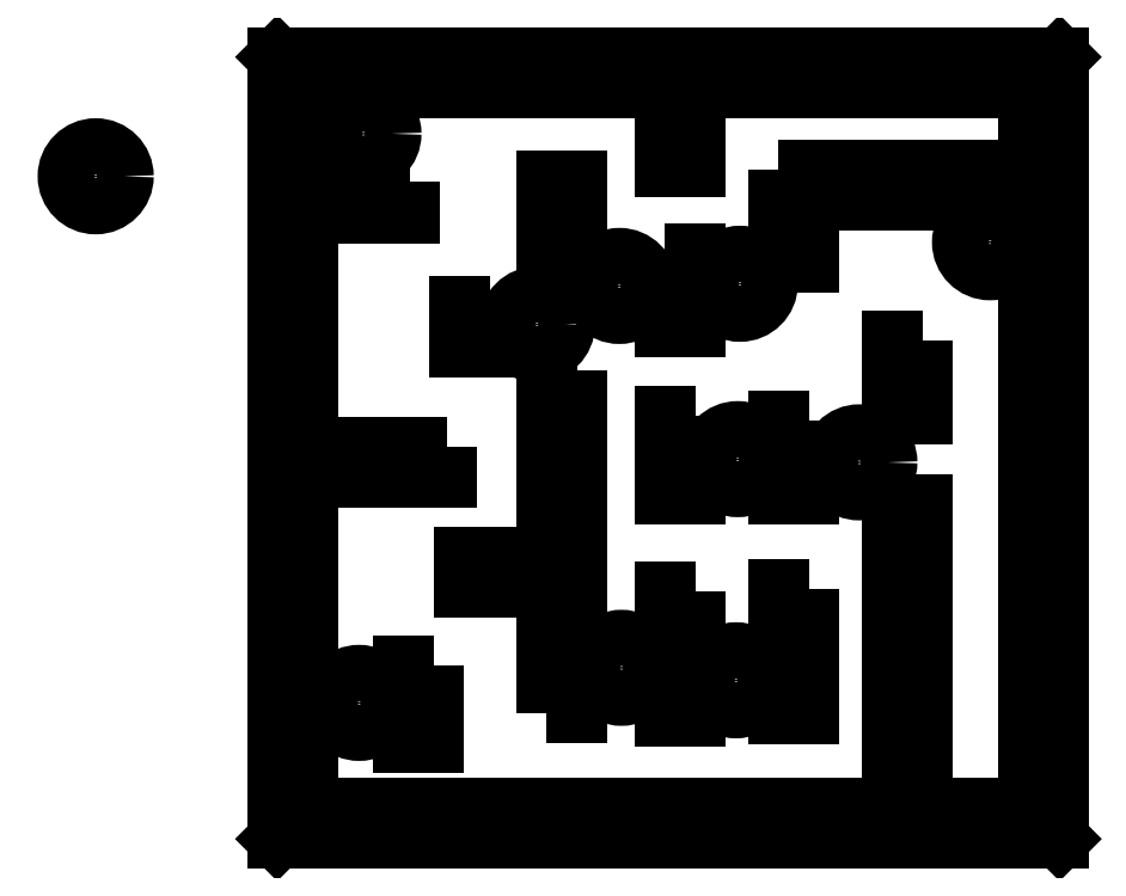
<metadata>
{"format":"dxf","ext":"dxf","renderer":"ezdxf+matplotlib","layout":"modelspace","background":"white","min_lineweight":24,"dpi":150}
</metadata>
<code>
0
SECTION
2
ENTITIES
0
LINE
8
0
10
0
20
0
30
0
11
0.25
21
0
31
0
0
LINE
8
0
10
0.25
20
0
30
0
11
0.25
21
0.25
31
0
0
LINE
8
0
10
0.25
20
0.25
30
0
11
-5.817e-17
21
0.25
31
0
0
LINE
8
0
10
-5.817e-17
20
0.25
30
0
11
0
21
0
31
0
0
CIRCLE
8
0
10
0.02755
20
0.2255
30
0
40
0.009
210
0
220
0
230
1
0
CIRCLE
8
0
10
0.11
20
0.05472
30
0
40
0.009
210
0
220
0
230
1
0
CIRCLE
8
0
10
0.1466
20
0.05074
30
0
40
0.009
210
0
220
0
230
1
0
CIRCLE
8
0
10
0.02617
20
0.04351
30
0
40
0.009
210
0
220
0
230
1
0
CIRCLE
8
0
10
0.08301
20
0.1645
30
0
40
0.009
210
0
220
0
230
1
0
CIRCLE
8
0
10
0.1478
20
0.1775
30
0
40
0.009
210
0
220
0
230
1
0
CIRCLE
8
0
10
0.1093
20
0.1768
30
0
40
0.009
210
0
220
0
230
1
0
CIRCLE
8
0
10
-0.058
20
0.2119
30
0
40
0.009
210
0
220
0
230
1
0
LINE
8
0
10
0.01
20
0.24
30
0
11
0.24
21
0.24
31
0
0
LINE
8
0
10
0.24
20
0.24
30
0
11
0.24
21
0.01
31
0
0
LINE
8
0
10
0.24
20
0.01
30
0
11
0.01
21
0.01
31
0
0
LINE
8
0
10
0.01
20
0.01
30
0
11
0.01
21
0.24
31
0
0
LWPOLYLINE
8
0
90
7
70
1
43
0
10
0.16
20
0.2141
10
0.24
20
0.2141
10
0.24
20
0.2041
10
0.17
20
0.2041
10
0.17
20
0.1841
10
0.16
20
0.1841
10
0.16
20
0.2013
0
LWPOLYLINE
8
0
90
4
70
1
43
0
10
0.1338
20
0.24
10
0.1238
20
0.24
10
0.1238
20
0.2149
10
0.1338
20
0.2149
0
LWPOLYLINE
8
0
90
4
70
1
43
0
10
0.2062
20
0.1593
10
0.1962
20
0.1593
10
0.1962
20
0.1357
10
0.2062
20
0.1357
0
LWPOLYLINE
8
0
90
4
70
1
43
0
10
0.1238
20
0.1874
10
0.1238
20
0.1638
10
0.1338
20
0.1638
10
0.1338
20
0.1874
0
LWPOLYLINE
8
0
90
4
70
1
43
0
10
0.04239
20
0.21
10
0.01
20
0.21
10
0.01
20
0.2
10
0.04239
20
0.2
0
LWPOLYLINE
8
0
90
4
70
1
43
0
10
0.09578
20
0.1871
10
0.09578
20
0.2107
10
0.08578
20
0.2107
10
0.08578
20
0.1871
0
LWPOLYLINE
8
0
90
4
70
1
43
0
10
0.05413
20
0.1255
10
0.01
20
0.1255
10
0.01
20
0.1155
10
0.05413
20
0.1155
0
LWPOLYLINE
8
0
90
4
70
1
43
0
10
0.06792
20
0.1706
10
0.05792
20
0.1706
10
0.05792
20
0.1569
10
0.06792
20
0.1569
0
LWPOLYLINE
8
0
90
7
70
1
43
0
10
0.09578
20
0.15
10
0.08578
20
0.15
10
0.08578
20
0.09028
10
0.05961
20
0.09028
10
0.05961
20
0.08028
10
0.08578
20
0.08028
10
0.09578
20
0.08028
0
LWPOLYLINE
8
0
90
4
70
1
43
0
10
0.05
20
0.05536
10
0.04
20
0.05536
10
0.04
20
0.03056
10
0.05
20
0.03056
0
LWPOLYLINE
8
0
90
4
70
1
43
0
10
0.08578
20
0.04026
10
0.09578
20
0.04026
10
0.09578
20
0.06506
10
0.08578
20
0.06506
0
LWPOLYLINE
8
0
90
4
70
1
43
0
10
0.1338
20
0.07916
10
0.1238
20
0.07916
10
0.1238
20
0.03916
10
0.1338
20
0.03916
0
LWPOLYLINE
8
0
90
4
70
1
43
0
10
0.17
20
0.08
10
0.16
20
0.08
10
0.16
20
0.04
10
0.17
20
0.04
0
LWPOLYLINE
8
0
90
4
70
1
43
0
10
0.2062
20
0.01
10
0.1962
20
0.01
10
0.1962
20
0.1072
10
0.2062
20
0.1072
0
CIRCLE
8
0
10
0.186
20
0.1204
30
0
40
0.009
210
0
220
0
230
1
0
LWPOLYLINE
8
0
90
4
70
1
43
0
10
0.17
20
0.1336
10
0.16
20
0.1336
10
0.16
20
0.11
10
0.17
20
0.11
0
CIRCLE
8
0
10
0.1471
20
0.1214
30
0
40
0.009
210
0
220
0
230
1
0
LWPOLYLINE
8
0
90
4
70
1
43
0
10
0.1338
20
0.1353
10
0.1238
20
0.1353
10
0.1238
20
0.11
10
0.1338
20
0.11
0
CIRCLE
8
0
10
0.2278
20
0.1908
30
0
40
0.009
210
0
220
0
230
1
0
LINE
8
0
10
-5.817e-17
20
0.25
30
0
11
0.01
21
0.24
31
0
0
LINE
8
0
10
0.24
20
0.24
30
0
11
0.25
21
0.25
31
0
0
LINE
8
0
10
0.24
20
0.01
30
0
11
0.25
21
0
31
0
0
LINE
8
0
10
0.01
20
0.01
30
0
11
0
21
0
31
0
0
ENDSEC
0
EOF

</code>
